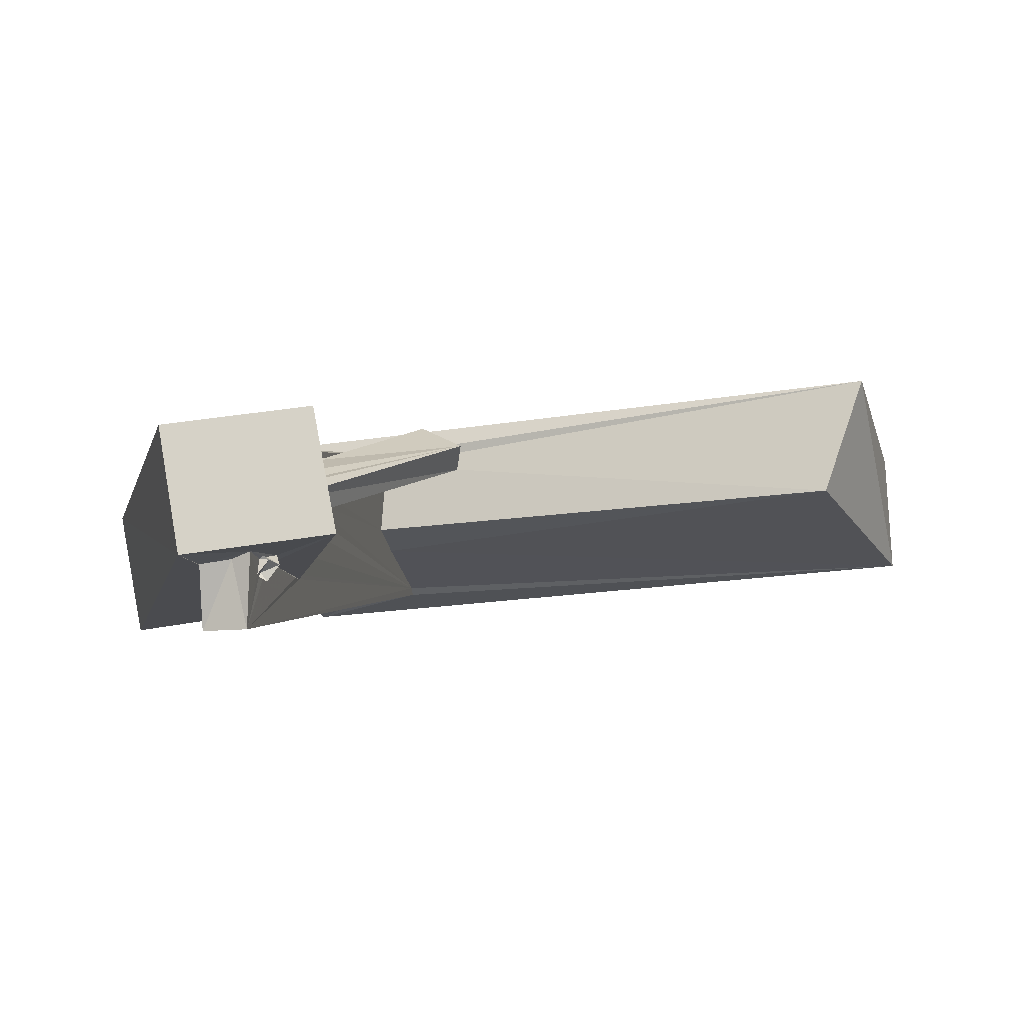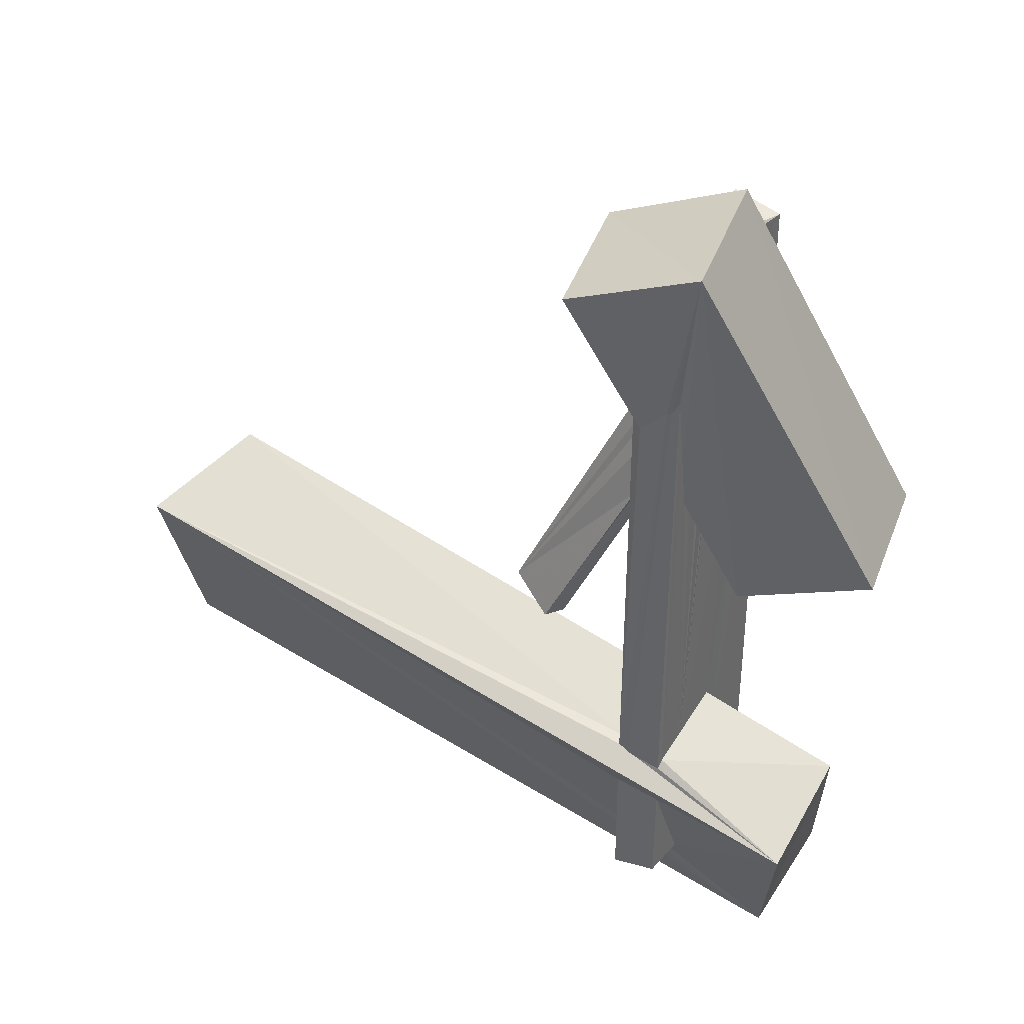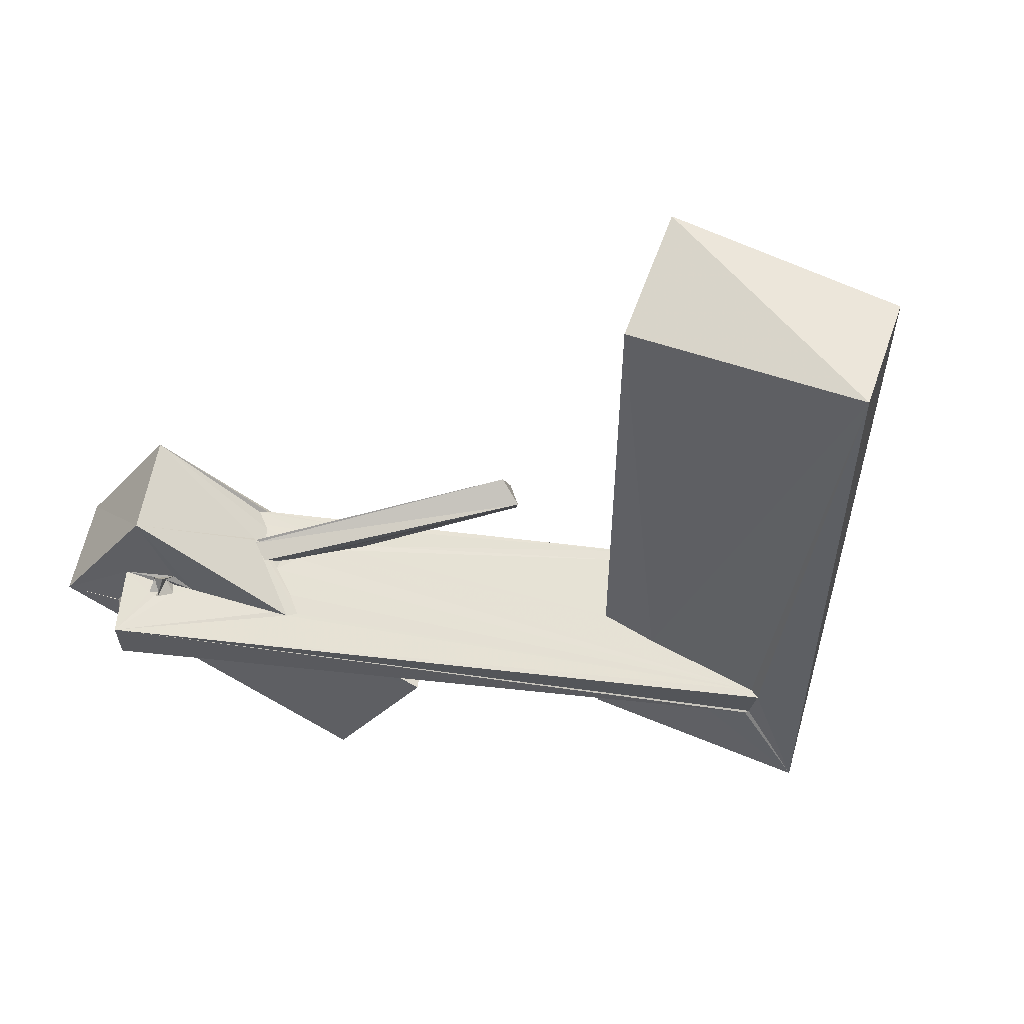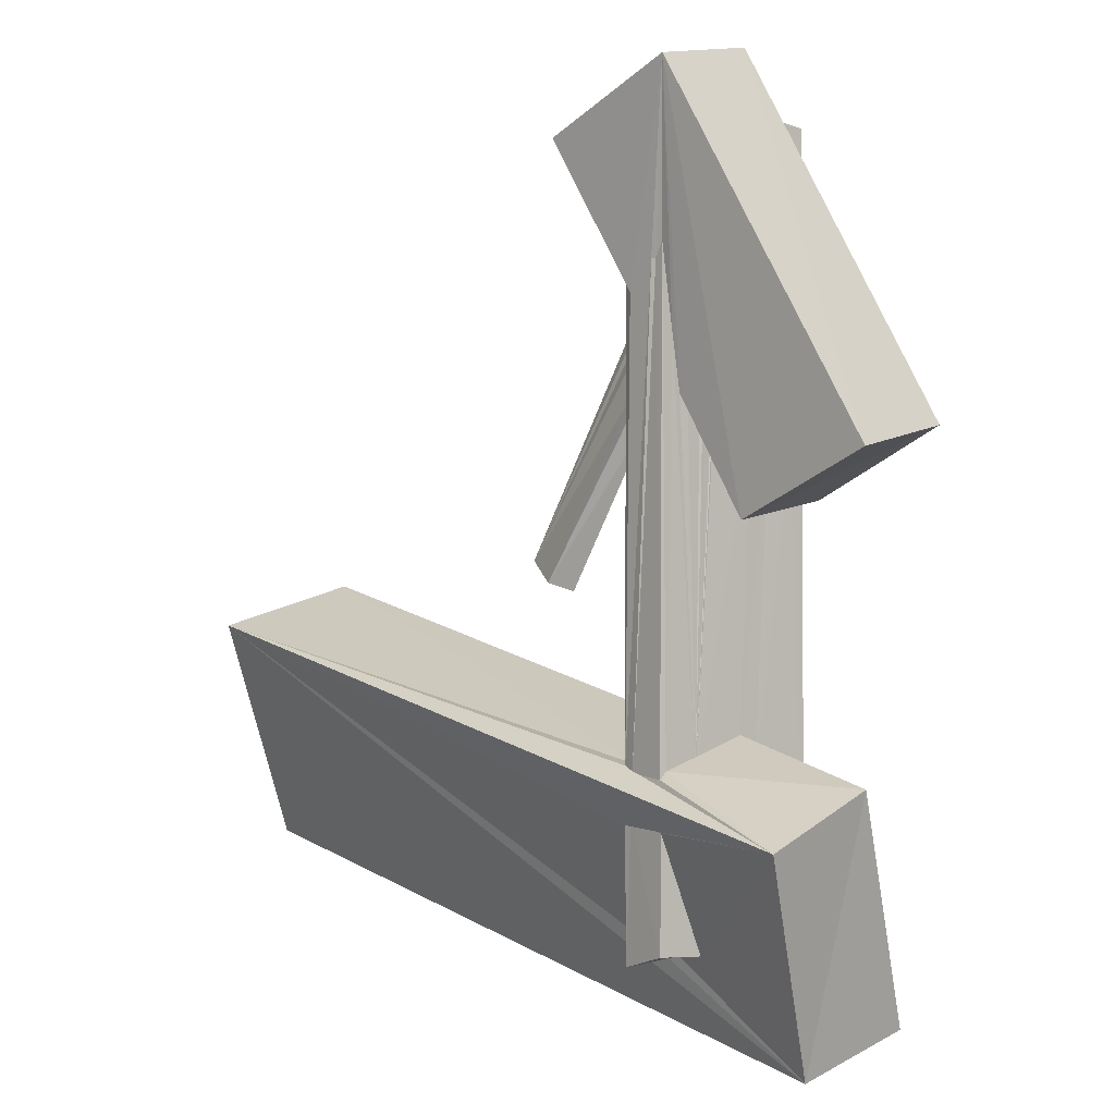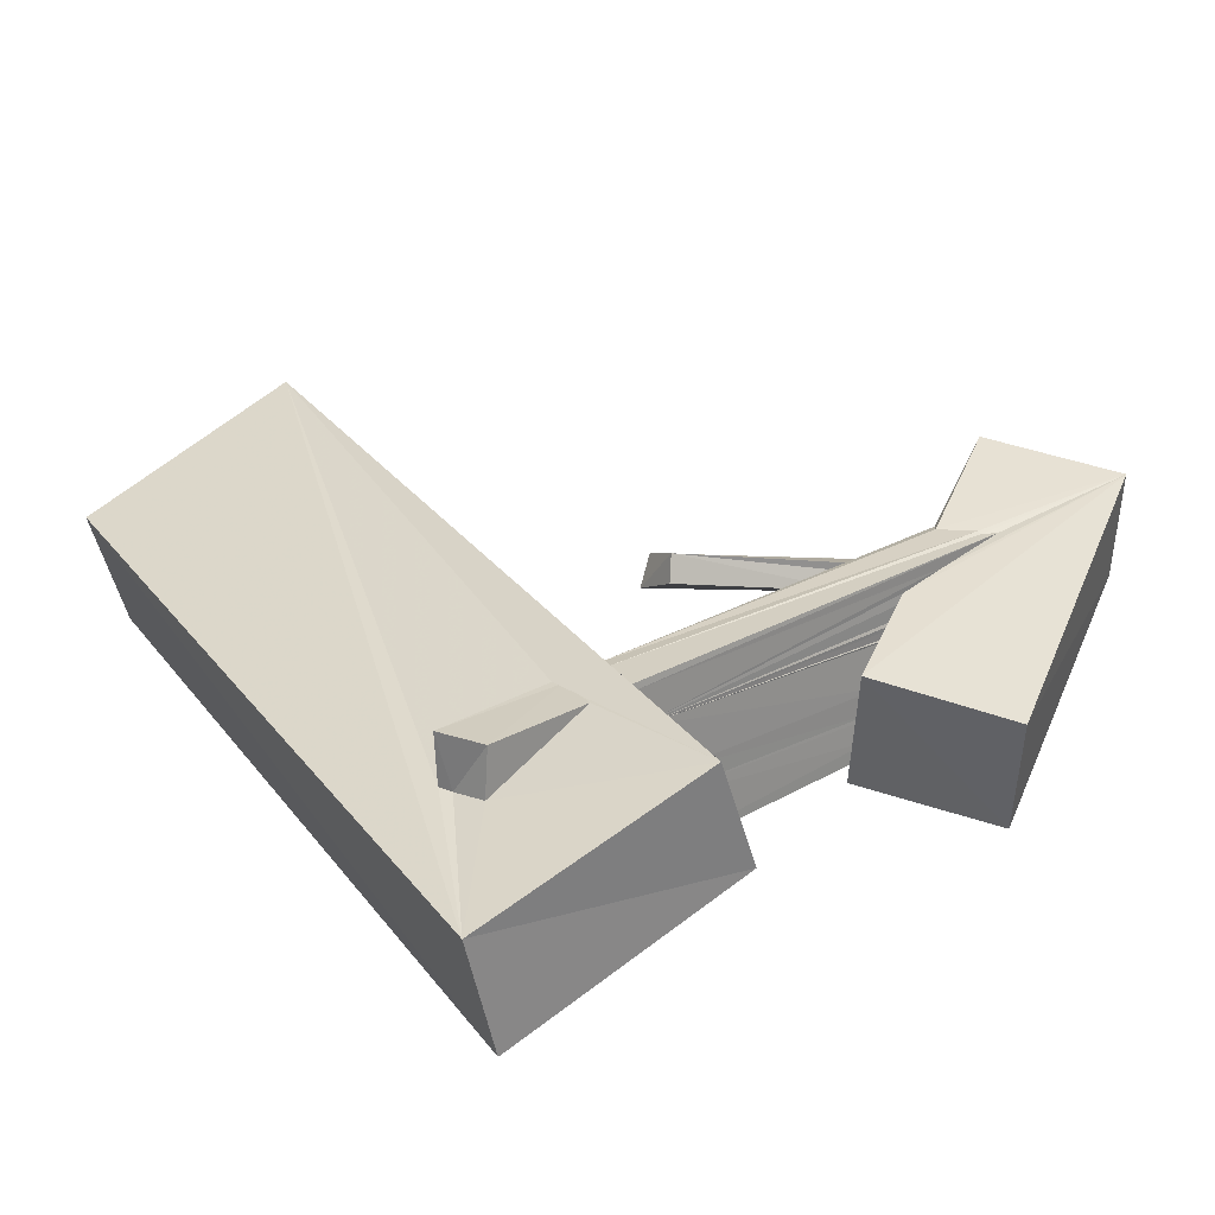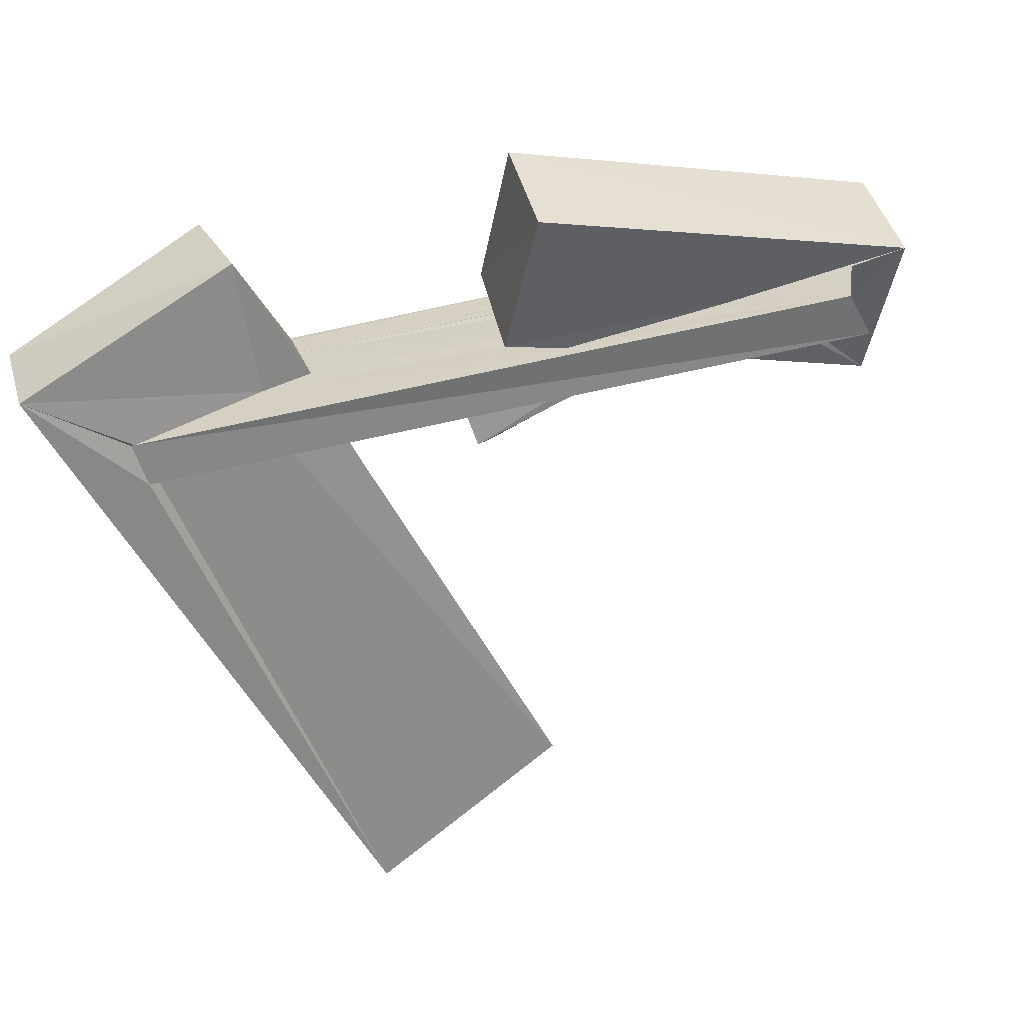
<metadata>
{"format":"obj","ext":"obj","renderer":"f3d","projection":"perspective","resolution":1024,"background":"white","views":[{"elev":0.8,"azim":-170.7,"up":"+Z"},{"elev":39.6,"azim":34.6,"up":"+Y"},{"elev":-28.1,"azim":-103.6,"up":"+Z"},{"elev":-0.1,"azim":52.1,"up":"+Y"},{"elev":23.7,"azim":45.8,"up":"+Z"},{"elev":-58.6,"azim":103.2,"up":"+Z"}]}
</metadata>
<code>
o 597_Cube.2401
v -0.3657 5.485 -0.5119
v -0.3607 6.021 -1.294
v -0.3629 5.383 -0.5558
v -0.3697 5.326 -0.4973
v -0.6578 5.295 -0.3771
v -0.5249 5.421 -0.2991
v -0.3771 5.41 -0.2874
v -0.3766 5.907 -0.1599
v -0.37 5.071 -0.489
v -0.4748 5.34 -0.6253
v -0.5581 5.098 -0.2429
v -0.4658 5.35 -0.2603
v -0.4489 5.434 -0.2367
v -0.06246 5.789 -0.2794
v -0.3638 5.065 -0.4801
v -0.375 3.317 -0.6582
v -0.3716 -5.596 -1.244
v -0.3664 2.862 -0.6372
v -0.3644 3.052 -0.6917
v -0.5063 5.221 -0.3017
v -0.3647 5.081 -0.3101
v 0.37 5.825 -1.342
v 0.3748 5.973 -0.3533
v -0.3667 -5.714 -1.383
v -0.3779 3.004 -0.2866
v -0.365 4.735 -0.3742
v 0.371 5.408 -0.4436
v 0.3778 -5.722 -1.369
v 0.3647 -5.794 -1.335
v -9.699 -4.262 -0.6969
v -0.3798 3.279 0.1979
v 0.3653 5.443 -0.4598
v 0.3703 1.373 -0.7021
v 0.3823 -2.891 -0.1393
v 0.3769 -3.686 -0.4108
v 0.3721 1.564 -0.7772
v 0.3777 1.367 -1.122
v 0.3649 2.612 -0.8727
v 1.774 -7.062 -1.922
v -0.3745 -3.706 -0.4549
v -0.3723 2.928 0.4559
v -0.3813 3.205 0.374
v 0.3652 3.893 -0.7019
v 0.3693 3.45 -0.8003
v 0.3813 1.545 -0.3452
v 0.3841 -3.365 0.7001
v 2.655 -3.517 -0.3717
v -9.557 -4.98 1.209
v -8.559 -0.8473 0.7045
v -0.3759 -2.839 -0.03892
v -0.3763 2.542 0.5837
v -0.453 3.557 0.287
v -2.202 -0.728 1.062
v 0.3731 1.882 0.3376
v 0.3836 -3.338 1.242
v 1.789 -7.595 -0.06555
v -9.151 -1.485 2.59
v -0.3791 1.974 0.7285
v -1.492 -0.8629 1.389
v -0.4979 3.742 0.5998
v 0.368 1.64 0.3259
v 0.378 2.769 1.125
v 0.3845 4.01 1.313
v 0.3746 -3.451 1.346
v 2.716 -4.263 1.387
v -0.3783 -3.288 1.155
v -0.3705 1.687 0.8563
v -1.592 -0.7393 1.777
v -2.322 -0.4221 1.469
v -0.5037 3.518 0.6132
v 0.3793 1.705 0.3748
v 0.256 3.771 1.32
v -0.1952 -3.392 1.368
v 0.3789 1.883 0.8442
v 0.3724 1.91 0.9855
v -0.3676 -6.076 0.5565
v -0.3746 -3.298 1.351
v -0.5157 3.697 0.6613
v 0.3686 1.712 0.393
v 0.1983 3.771 1.353
v 0.3705 1.77 0.62
v 0.3756 -5.956 0.6004
v -0.1521 -6.019 0.5475
v -0.3723 -4.135 1.352
v -0.3799 1.928 1.206
v -0.3763 1.937 1.061
v -0.3759 2.725 1.023
v -0.376 3.454 0.804
v -0.3715 3.412 0.7531
v -0.4919 3.706 0.701
v 0.378 1.912 0.5049
v -0.2304 3.335 1.379
v -0.3762 3.495 1.337
v 0.3843 1.902 0.5672
v 0.382 -4.183 1.335
v 0.3791 -4.717 1.062
v -0.3639 -6.128 1.348
v -0.2552 -4.056 1.345
v -0.3736 3.626 1.311
v -0.384 3.154 0.8666
v -0.3774 3.524 1.071
v -0.3851 3.495 0.7812
v 0.3782 -5.905 1.344
v -0.3814 3.487 0.9863
v 0.7281 0.4431 -1.343
v 1.16 0.1393 0.5497
v 2.802 1.449 -1.644
v 0.8185 6.493 1.679
v -1.239 5.564 1.974
v 3.243 1.092 0.2269
v -1.663 5.879 0.1013
v 0.4159 6.853 -0.1886
f 1 2 3 4
f 2 19 16 15
f 17 18 19
f 2 17 19
f 15 9 2
f 1 7 8 2
f 2 9 3
f 15 16 26
f 26 21 15
f 18 17 25
f 31 17 41 42
f 17 51 41
f 25 17 31
f 89 88 102
f 2 24 17
f 102 88 100 104
f 17 40 50 51
f 50 58 51
f 85 86 67 77
f 87 85 99 101
f 85 77 93 99
f 100 87 101 104
f 67 58 66 77
f 58 50 66
f 76 97 84
f 2 22 28 29
f 24 2 29
f 35 28 37 36
f 22 38 37
f 28 22 37
f 33 34 35 36
f 46 34 45 54
f 45 34 33
f 22 43 44 38
f 22 32 43
f 61 46 54
f 91 46 79
f 32 22 27
f 71 46 61
f 79 46 71
f 94 46 91
f 81 46 94
f 27 22 23
f 74 46 81
f 62 46 75
f 46 74 75
f 63 64 55 62
f 55 46 62
f 95 103 96
f 96 103 82
f 80 77 73 72
f 72 73 64 63
f 93 77 92
f 77 80 92
f 103 95 98 97
f 97 98 84
f 103 97 83 82
f 97 76 83
f 22 2 14 23
f 14 2 8
f 39 56 48 30
f 47 39 35 34
f 40 17 30 49
f 39 30 24
f 30 17 24
f 29 28 39 24
f 28 35 39
f 49 50 40
f 49 57 66 50
f 77 57 65 73
f 65 47 55 64
f 65 64 73
f 55 47 34 46
f 77 66 57
f 98 95 65
f 65 57 84 98
f 95 96 82 65
f 57 76 84
f 82 56 65
f 83 76 56 82
f 56 76 57 48
f 56 39 47 65
f 57 49 30 48
f 12 6 5 11
f 13 6 12
f 20 10 15 21
f 20 5 10
f 11 5 20
f 10 9 15
f 10 3 9
f 7 1 6 13
f 10 5 4 3
f 6 1 4 5
f 100 88 69
f 69 87 100
f 88 90 78 69
f 88 89 90
f 69 68 85 87
f 60 53 69 70
f 52 53 60
f 70 69 78
f 51 58 67 59
f 59 53 41 51
f 41 53 52 42
f 68 67 86 85
f 68 59 67
f 68 69 53 59
f 25 52 60 70
f 78 18 25 70
f 31 42 52 25
f 78 111 19 18
f 90 109 111 78
f 104 101 99 109
f 99 93 109
f 93 92 109
f 109 90 102 104
f 90 89 102
f 105 106 36 37
f 71 54 81 91
f 71 61 54
f 81 94 91
f 33 74 81 54
f 54 45 33
f 36 75 74 33
f 36 106 75
f 91 79 71
f 26 16 19 111
f 23 14 8 112
f 8 12 11 111
f 112 32 27 23
f 8 111 112
f 11 26 111
f 20 21 26 11
f 112 107 43 32
f 8 13 12
f 8 7 13
f 43 38 44
f 43 105 37 38
f 43 107 105
f 112 108 110 107
f 106 110 108 75
f 63 62 108
f 62 75 108
f 108 80 72
f 108 72 63
f 108 109 92 80
f 106 105 107 110
f 108 112 111 109

</code>
